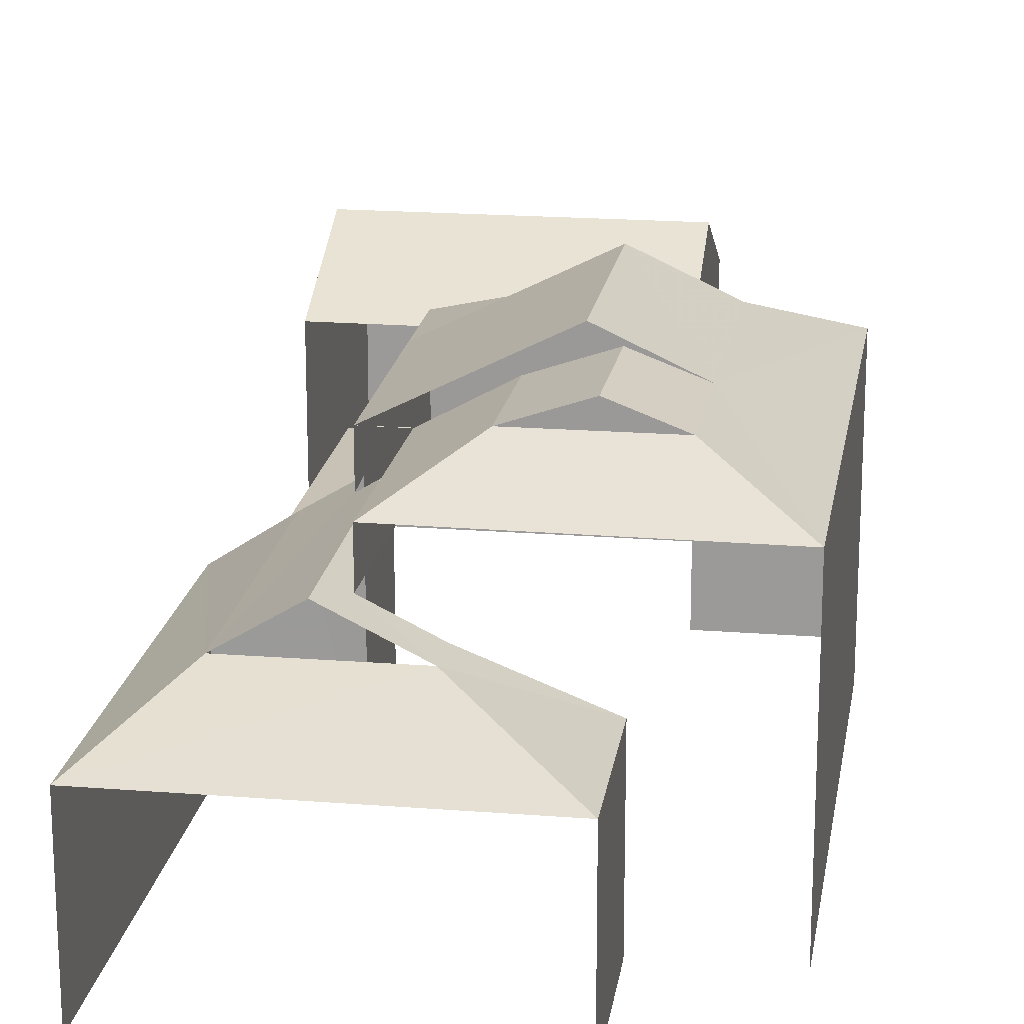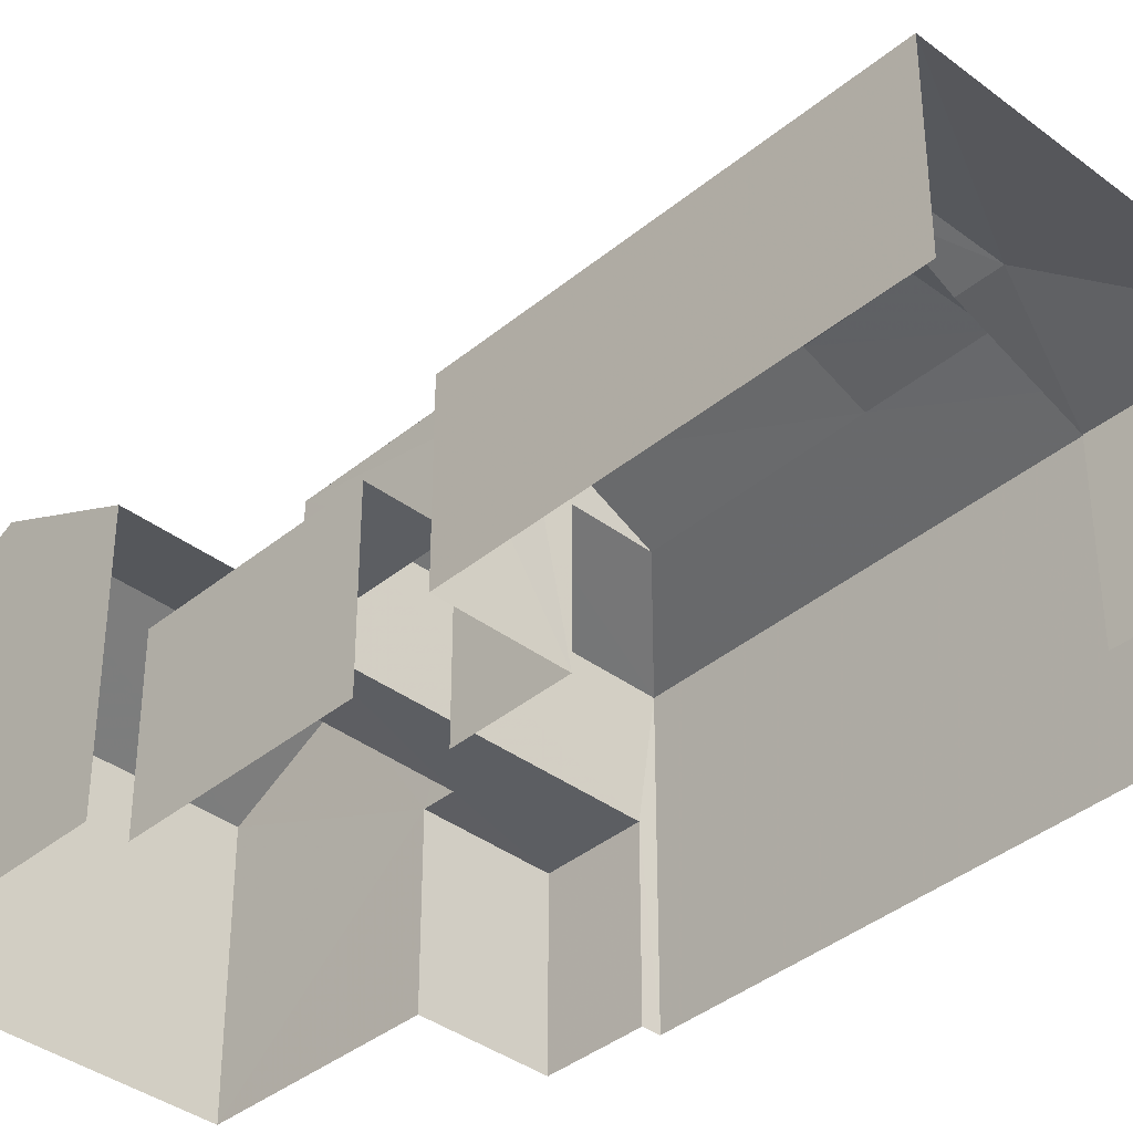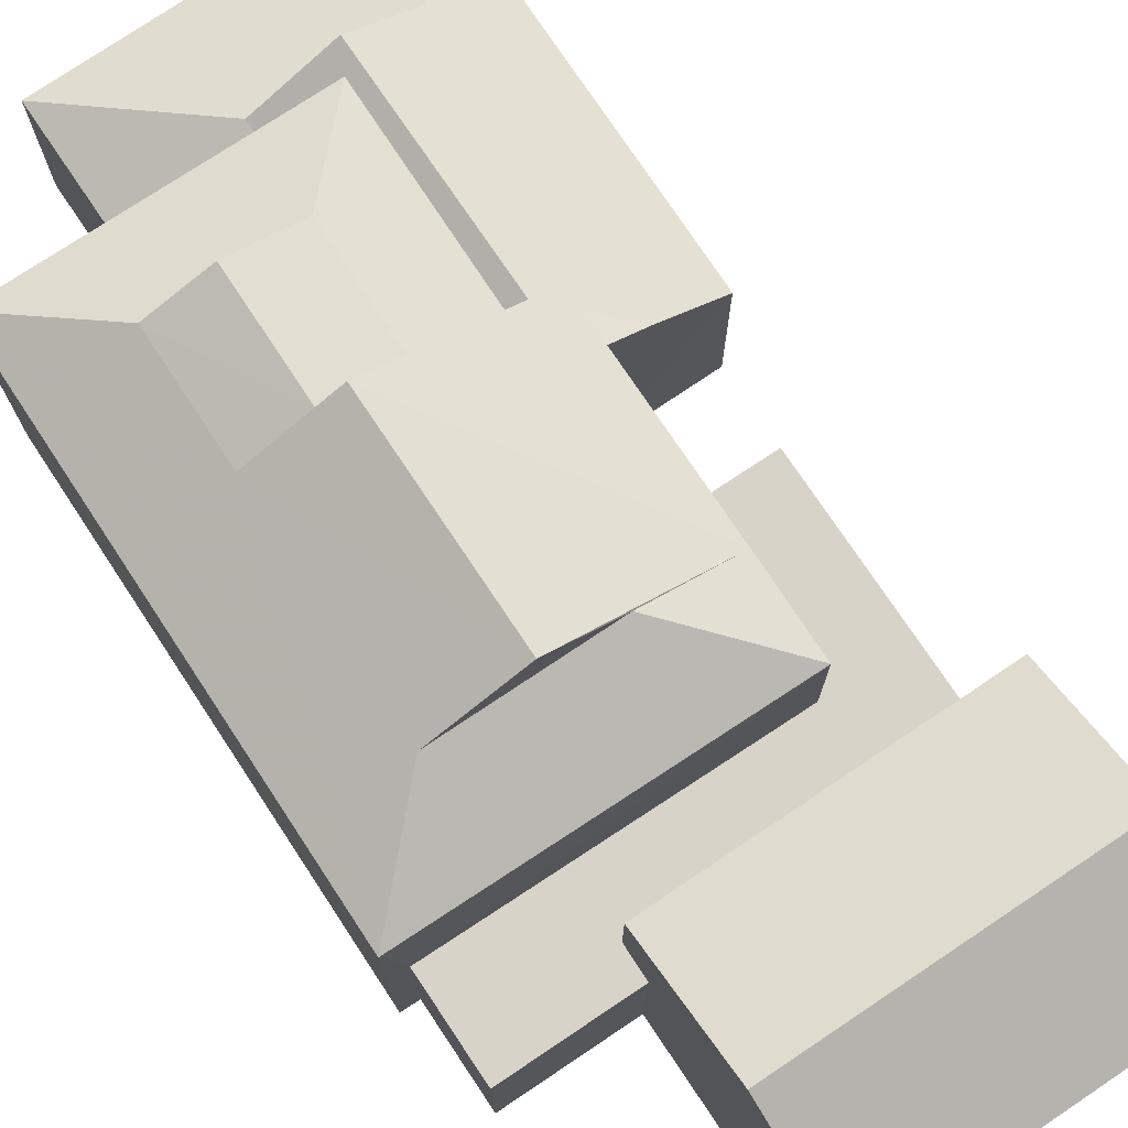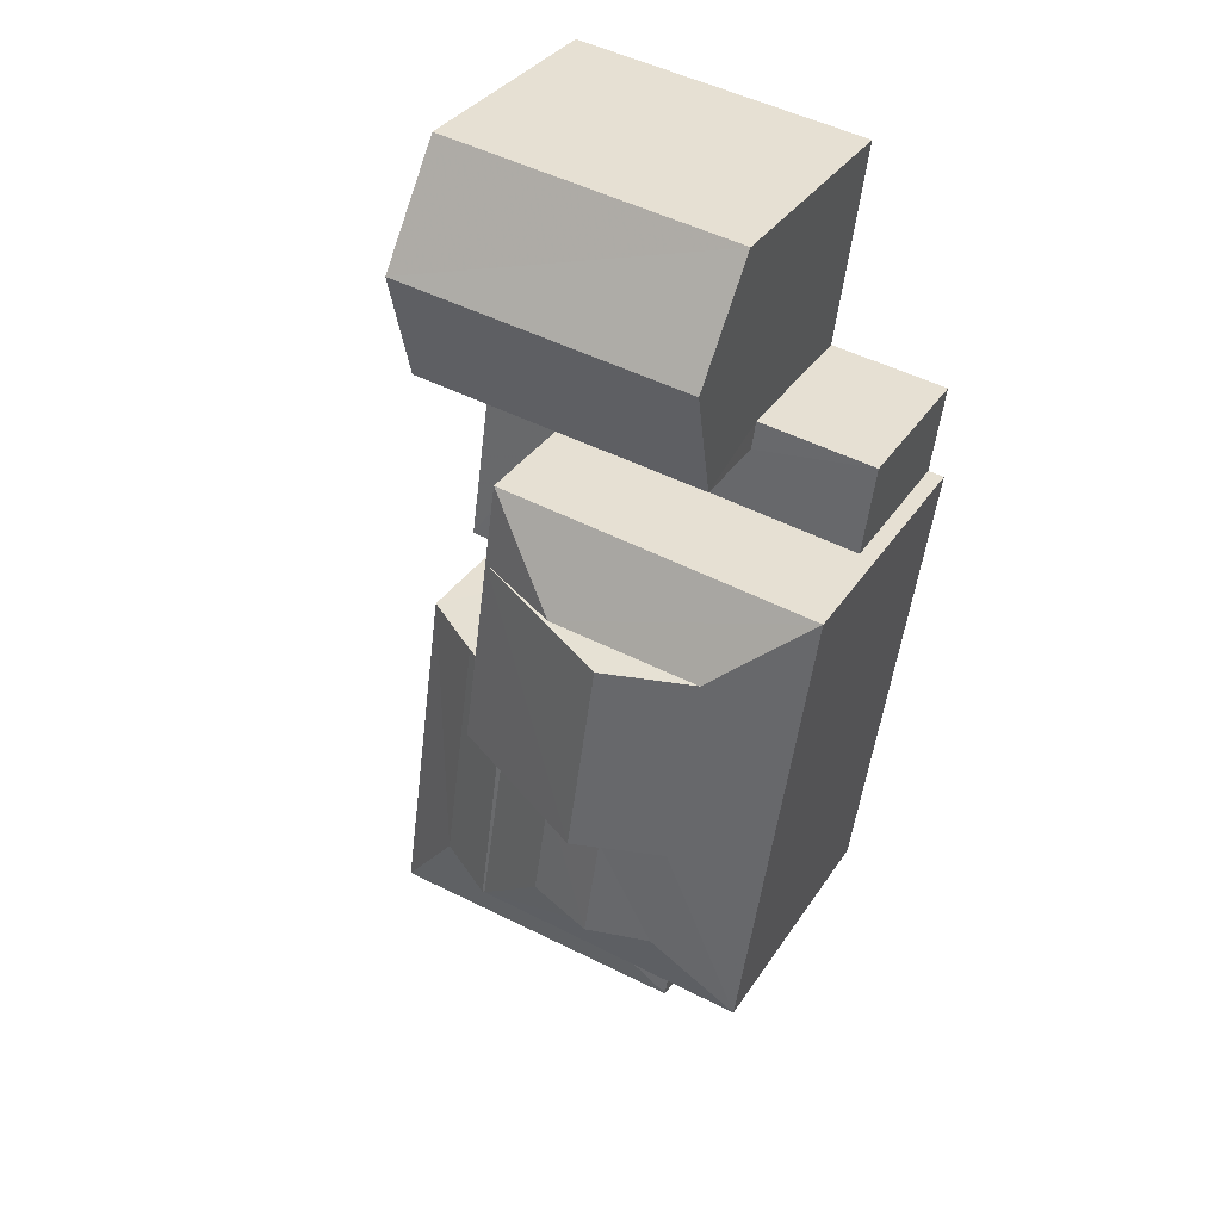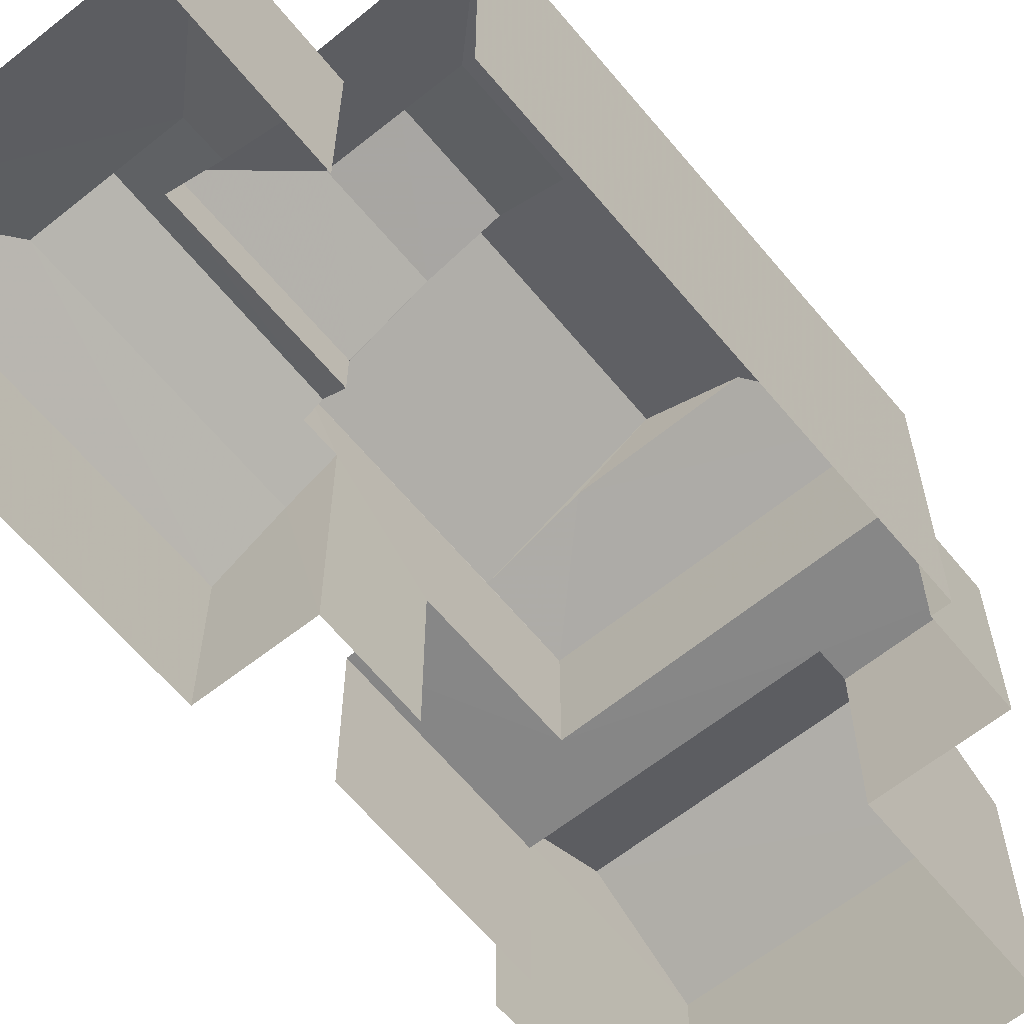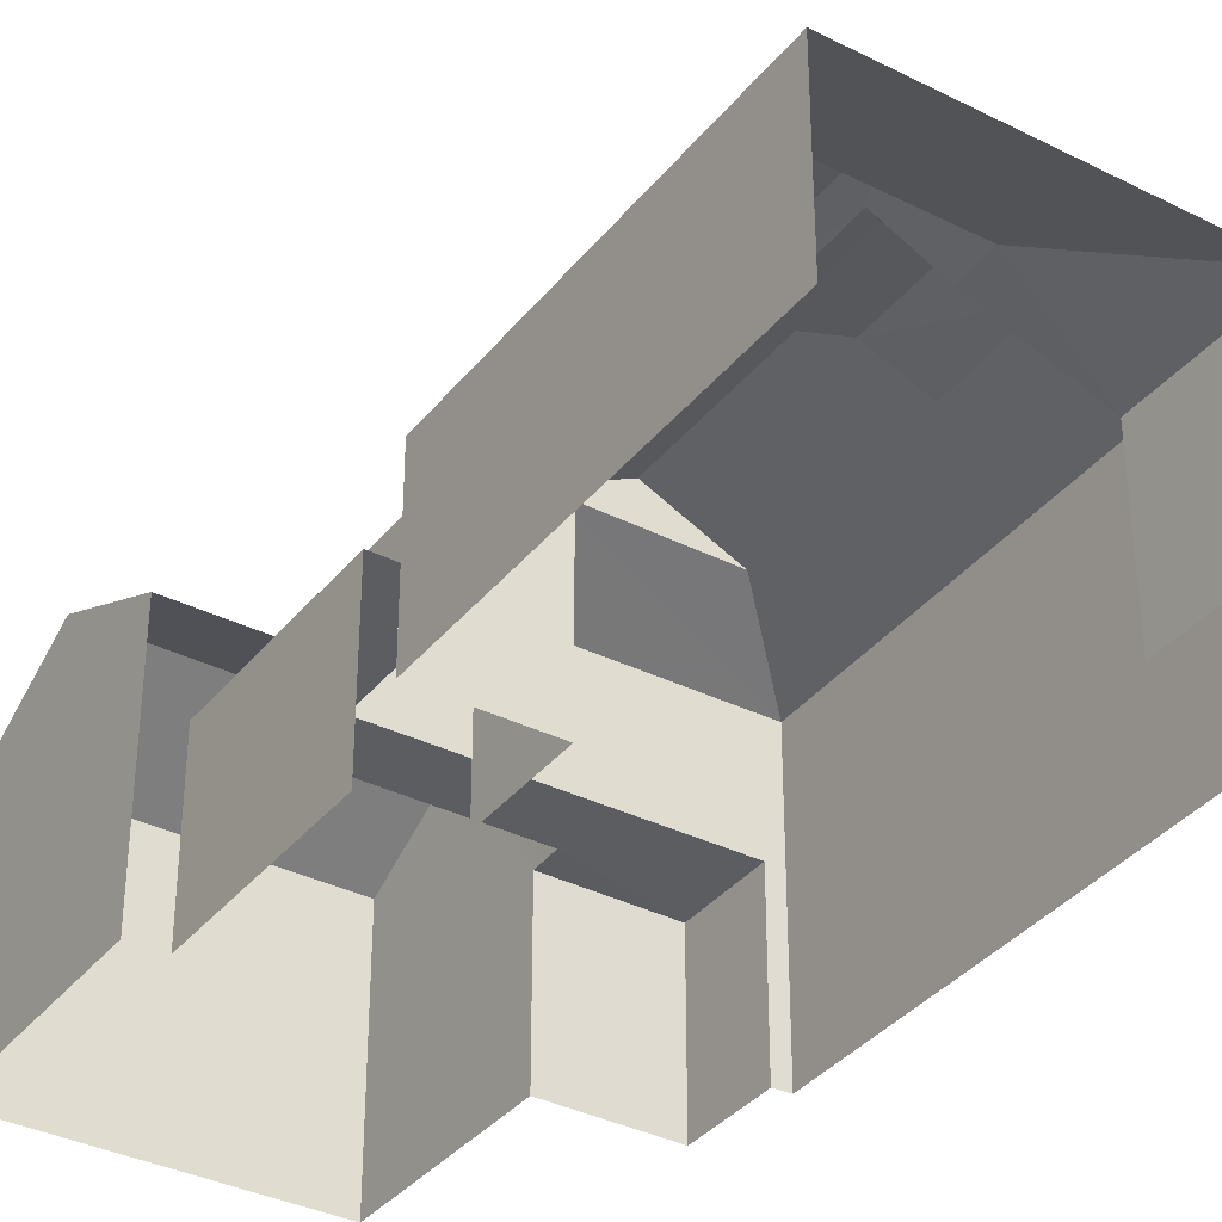
<metadata>
{"format":"obj","ext":"obj","renderer":"f3d","projection":"perspective","resolution":1024,"background":"white","views":[{"elev":19.0,"azim":1.0,"up":"+Z"},{"elev":-38.1,"azim":-51.5,"up":"+Z"},{"elev":76.0,"azim":138.5,"up":"+Z"},{"elev":33.8,"azim":28.1,"up":"+Y"},{"elev":-62.3,"azim":31.5,"up":"+Z"},{"elev":-35.8,"azim":-41.0,"up":"+Z"}]}
</metadata>
<code>
v -2.234e+05 -1.268e+05 19.42
v -2.234e+05 -1.268e+05 19.42
v -2.234e+05 -1.268e+05 19.42
v -2.234e+05 -1.268e+05 19.42
v -2.234e+05 -1.268e+05 19.42
v -2.234e+05 -1.268e+05 19.42
v -2.234e+05 -1.268e+05 19.42
v -2.234e+05 -1.268e+05 19.42
v -2.234e+05 -1.268e+05 19.42
v -2.234e+05 -1.268e+05 19.42
v -2.234e+05 -1.268e+05 19.42
v -2.234e+05 -1.268e+05 19.42
v -2.234e+05 -1.268e+05 19.42
v -2.234e+05 -1.268e+05 19.42
v -2.234e+05 -1.268e+05 19.42
v -2.234e+05 -1.268e+05 19.42
v -2.234e+05 -1.268e+05 25.18
v -2.234e+05 -1.268e+05 25.18
v -2.234e+05 -1.268e+05 26.53
v -2.234e+05 -1.268e+05 26.53
v -2.234e+05 -1.268e+05 27.66
v -2.234e+05 -1.268e+05 25.87
v -2.234e+05 -1.268e+05 25.86
v -2.234e+05 -1.268e+05 27.67
v -2.234e+05 -1.268e+05 25.86
v -2.234e+05 -1.268e+05 26.76
v -2.234e+05 -1.268e+05 25.86
v -2.234e+05 -1.268e+05 26.77
v -2.234e+05 -1.268e+05 25.87
v -2.234e+05 -1.268e+05 26.77
v -2.234e+05 -1.268e+05 26.77
v -2.234e+05 -1.268e+05 25.86
v -2.234e+05 -1.268e+05 25.86
v -2.234e+05 -1.268e+05 26.76
v -2.234e+05 -1.268e+05 23.17
v -2.234e+05 -1.268e+05 24.15
v -2.234e+05 -1.268e+05 23.17
v -2.234e+05 -1.268e+05 24.15
v -2.234e+05 -1.268e+05 26.77
v -2.234e+05 -1.268e+05 25.86
v -2.234e+05 -1.268e+05 23.22
v -2.234e+05 -1.268e+05 23.22
v -2.234e+05 -1.268e+05 23.22
v -2.234e+05 -1.268e+05 23.22
v -2.234e+05 -1.268e+05 23.22
v -2.234e+05 -1.268e+05 23.22
v -2.234e+05 -1.268e+05 23.22
v -2.234e+05 -1.268e+05 23.22
v -2.234e+05 -1.268e+05 25.18
v -2.234e+05 -1.268e+05 25.18
v -2.234e+05 -1.268e+05 23.17
v -2.234e+05 -1.268e+05 23.17
v -2.234e+05 -1.268e+05 24.15
v -2.234e+05 -1.268e+05 24.15
v -2.234e+05 -1.268e+05 27.29
v -2.234e+05 -1.268e+05 27.29
v -2.234e+05 -1.268e+05 24.78
v -2.234e+05 -1.268e+05 24.78
v -2.234e+05 -1.268e+05 25.04
v -2.234e+05 -1.268e+05 25.03
v -2.234e+05 -1.268e+05 24.81
v -2.234e+05 -1.268e+05 24.78
f 1 2 3
f 4 1 5
f 6 7 8
f 6 9 7
f 10 5 11
f 12 10 11
f 7 13 14
f 9 15 7
f 15 16 11
f 11 3 13
f 3 5 1
f 5 3 11
f 15 13 7
f 15 11 13
f 52 1 4
f 37 52 4
f 5 10 35
f 10 32 35
f 38 25 61
f 38 32 25
f 35 32 38
f 59 53 36
f 8 44 50
f 50 44 49
f 8 7 44
f 49 44 46
f 56 26 31
f 43 42 14
f 13 43 14
f 21 23 28
f 23 29 28
f 30 21 55
f 55 21 28
f 60 27 23
f 23 58 60
f 62 27 60
f 17 18 19
f 20 17 19
f 21 22 23
f 21 24 22
f 25 26 27
f 26 28 27
f 28 29 27
f 30 31 32
f 33 30 32
f 24 21 30
f 34 24 30
f 30 33 34
f 35 36 37
f 35 38 36
f 22 39 40
f 23 22 40
f 41 42 43
f 44 42 41
f 41 45 46
f 46 45 47
f 46 47 48
f 44 41 46
f 19 49 20
f 19 50 49
f 29 23 27
f 25 32 31
f 26 25 31
f 51 52 53
f 54 51 53
f 55 56 31
f 30 55 31
f 28 26 56
f 55 28 56
f 33 39 34
f 33 40 39
f 52 37 36
f 53 52 36
f 57 54 58
f 54 53 58
f 58 59 60
f 58 53 59
f 36 61 59
f 59 61 60
f 36 38 61
f 60 61 62
f 11 16 47
f 45 11 47
f 15 47 16
f 15 48 47
f 58 23 57
f 3 57 43
f 13 3 43
f 57 23 40
f 43 40 41
f 43 57 40
f 44 14 42
f 44 7 14
f 5 37 4
f 5 35 37
f 12 45 33
f 33 45 40
f 12 11 45
f 40 45 41
f 6 8 18
f 18 50 19
f 18 8 50
f 61 25 27
f 62 61 27
f 17 9 6
f 18 17 6
f 39 22 24
f 34 39 24
f 57 3 54
f 3 2 51
f 3 51 54
f 52 2 1
f 52 51 2
f 15 9 48
f 49 46 48
f 20 49 48
f 48 9 17
f 20 48 17
f 12 32 10
f 12 33 32

</code>
